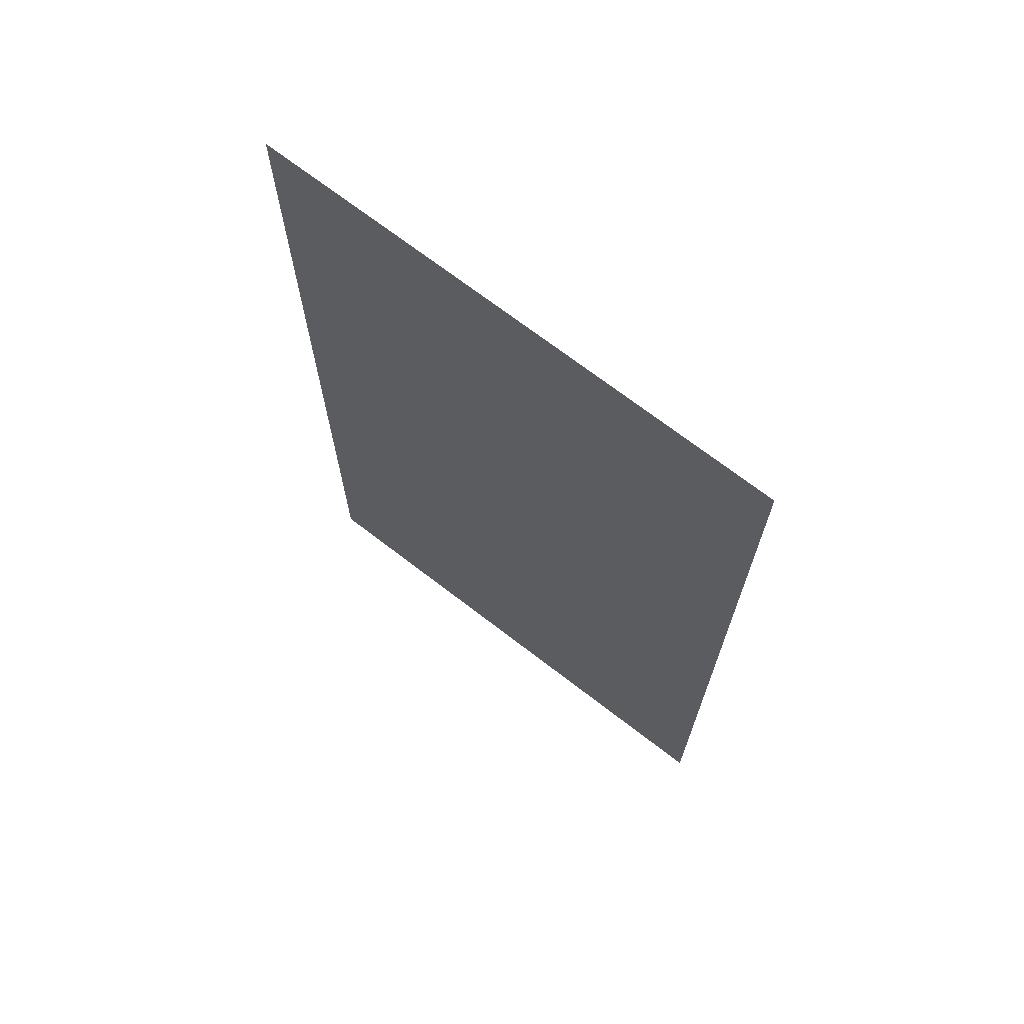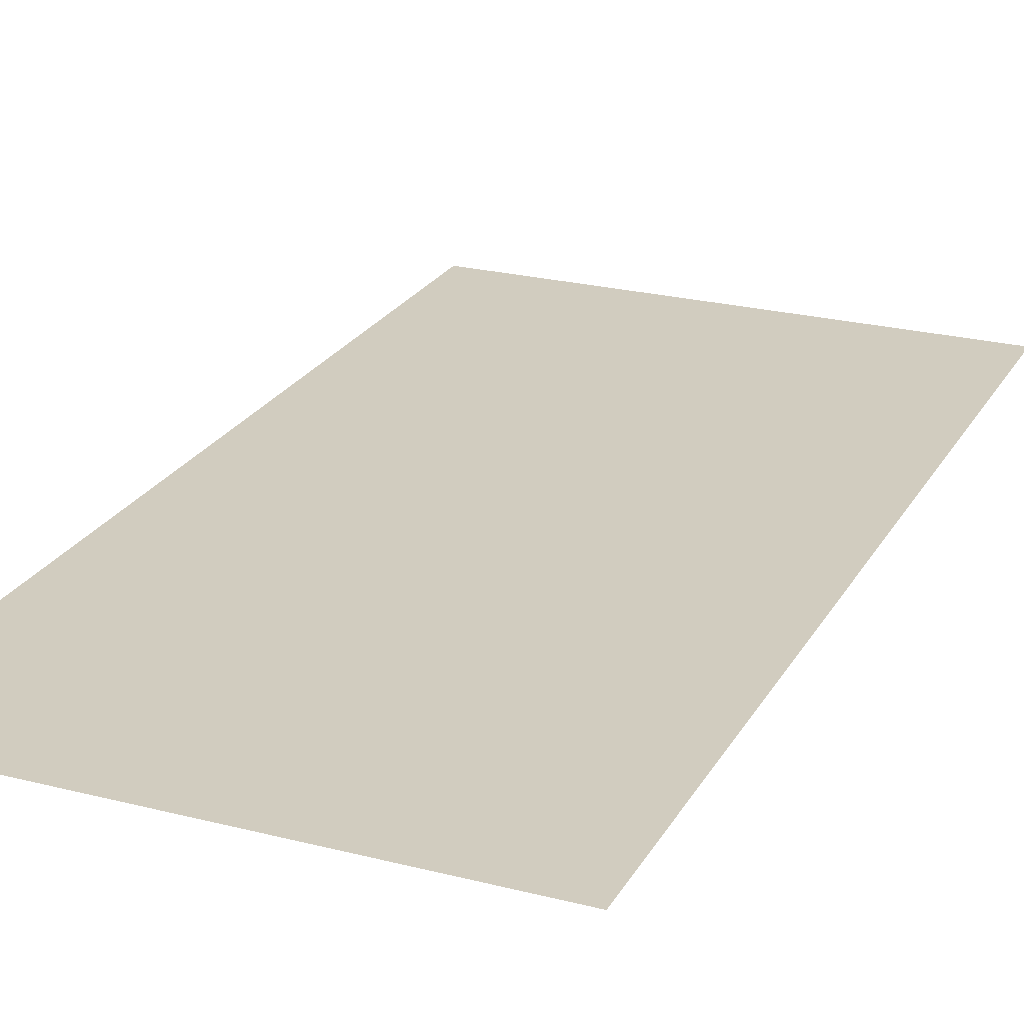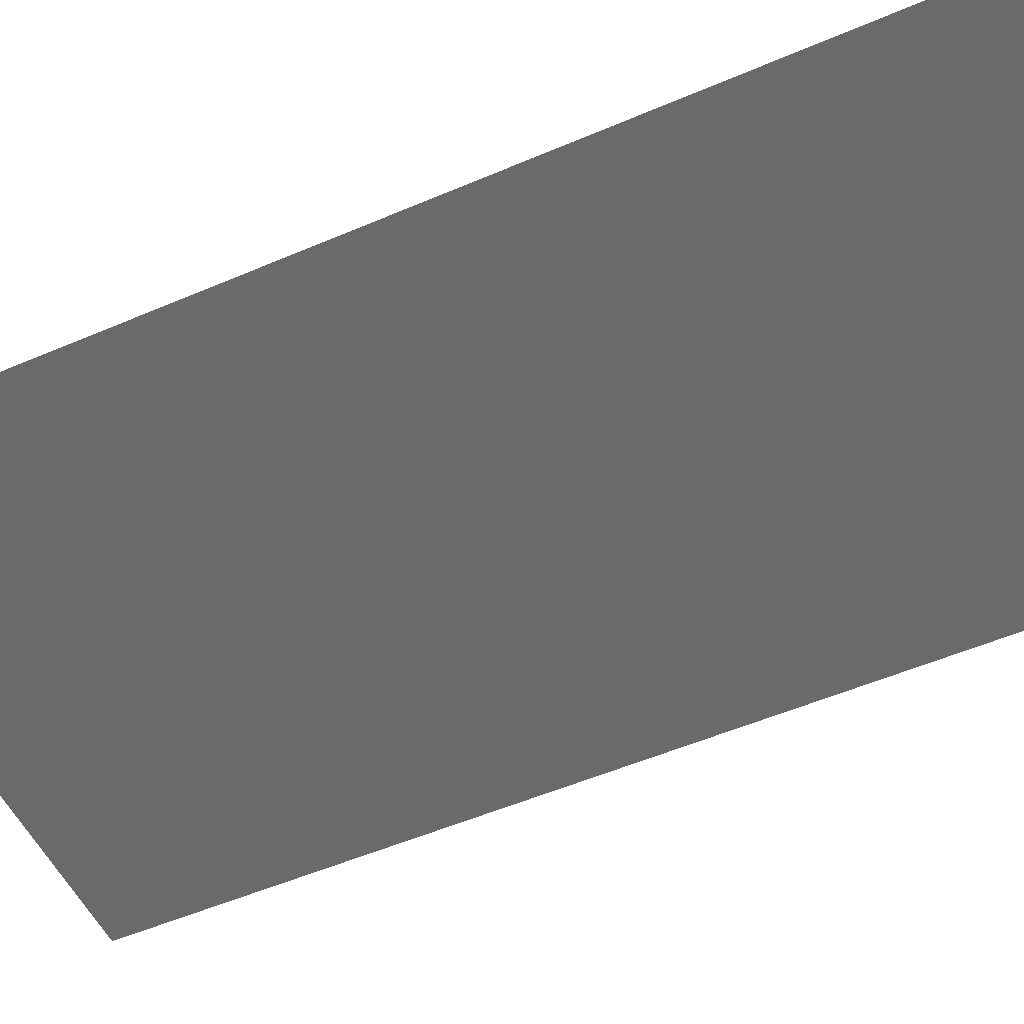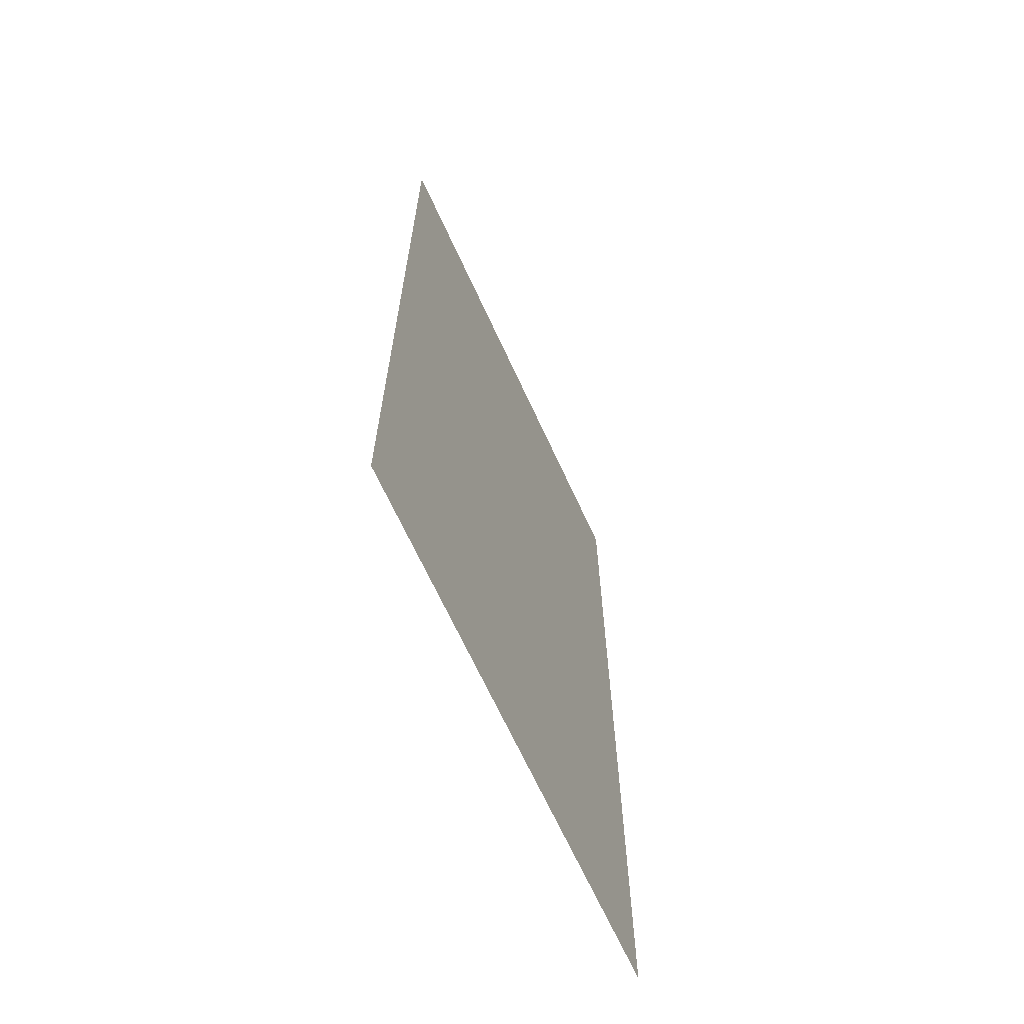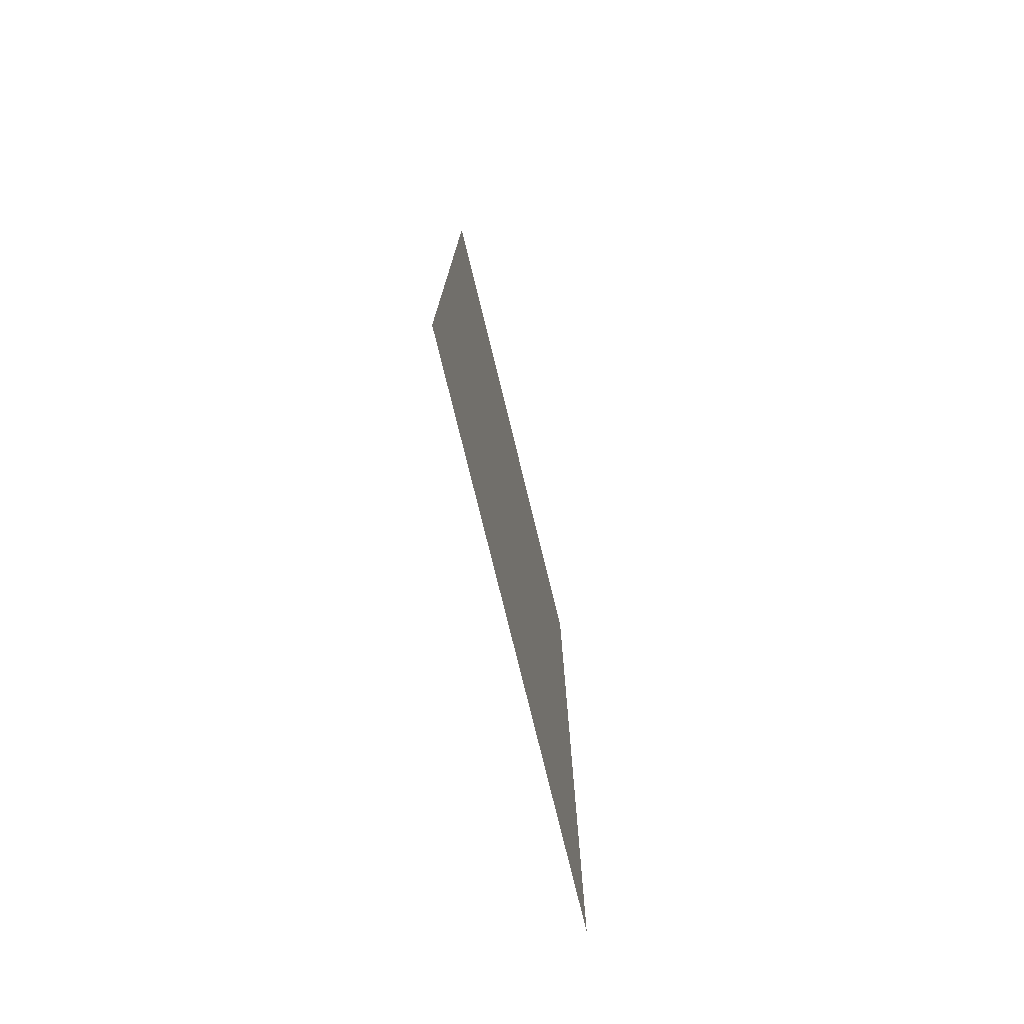
<metadata>
{"format":"obj","ext":"obj","renderer":"f3d","projection":"perspective","resolution":1024,"background":"white","views":[{"elev":70.6,"azim":-142.4,"up":"+Z"},{"elev":23.9,"azim":-156.9,"up":"+Y"},{"elev":-52.9,"azim":114.8,"up":"+Y"},{"elev":-67.5,"azim":114.7,"up":"+Z"},{"elev":-77.7,"azim":103.8,"up":"+Z"}]}
</metadata>
<code>
o Plane
v -1 0 1.835
v 1 0 1.835
v -1 0 -1.835
v 1 0 -1.835
v -1 0 -1.501
v -1 0 -1.168
v -1 0 -0.834
v -1 0 -0.5004
v -1 0 -0.1668
v -1 0 0.1668
v -1 0 0.5004
v -1 0 0.834
v -1 0 1.168
v -1 0 1.501
v -0.8182 0 1.835
v -0.6364 0 1.835
v -0.4545 0 1.835
v -0.2727 0 1.835
v -0.09091 0 1.835
v 0.09091 0 1.835
v 0.2727 0 1.835
v 0.4545 0 1.835
v 0.6364 0 1.835
v 0.8182 0 1.835
v 1 0 1.168
v 1 0 0.834
v 1 0 0.5004
v 1 0 0.1668
v 1 0 -0.1668
v 1 0 -0.5004
v 1 0 -0.834
v 1 0 -1.168
v 1 0 -1.501
v 0.8182 0 -1.835
v 0.6364 0 -1.835
v 0.4545 0 -1.835
v 0.2727 0 -1.835
v 0.09091 0 -1.835
v -0.09091 0 -1.835
v -0.2727 0 -1.835
v -0.4545 0 -1.835
v -0.6364 0 -1.835
v -0.8182 0 -1.835
v -0.8182 0 1.501
v -0.8182 0 1.168
v -0.8182 0 0.834
v -0.8182 0 0.5004
v -0.8182 0 0.1668
v -0.8182 0 -0.1668
v -0.8182 0 -0.5004
v -0.8182 0 -0.834
v -0.8182 0 -1.168
v -0.8182 0 -1.501
v -0.6364 0 1.501
v -0.6364 0 1.168
v -0.6364 0 0.834
v -0.6364 0 0.5004
v -0.6364 0 0.1668
v -0.6364 0 -0.1668
v -0.6364 0 -0.5004
v -0.6364 0 -0.834
v -0.6364 0 -1.168
v -0.6364 0 -1.501
v -0.4545 0 1.501
v -0.4545 0 1.168
v -0.4545 0 0.834
v -0.4545 0 0.5004
v -0.4545 0 0.1668
v -0.4545 0 -0.1668
v -0.4545 0 -0.5004
v -0.4545 0 -0.834
v -0.4545 0 -1.168
v -0.4545 0 -1.501
v -0.2727 0 1.501
v -0.2727 0 1.168
v -0.2727 0 0.834
v -0.2727 0 0.5004
v -0.2727 0 0.1668
v -0.2727 0 -0.1668
v -0.2727 0 -0.5004
v -0.2727 0 -0.834
v -0.2727 0 -1.168
v -0.2727 0 -1.501
v -0.09091 0 1.501
v -0.09091 0 1.168
v -0.09091 0 0.834
v -0.09091 0 0.5004
v -0.09091 0 0.1668
v -0.09091 0 -0.1668
v -0.09091 0 -0.5004
v -0.09091 0 -0.834
v -0.09091 0 -1.168
v -0.09091 0 -1.501
v 0.09091 0 1.501
v 0.09091 0 1.168
v 0.09091 0 0.834
v 0.09091 0 0.5004
v 0.09091 0 0.1668
v 0.09091 0 -0.1668
v 0.09091 0 -0.5004
v 0.09091 0 -0.834
v 0.09091 0 -1.168
v 0.09091 0 -1.501
v 0.2727 0 1.501
v 0.2727 0 1.168
v 0.2727 0 0.834
v 0.2727 0 0.5004
v 0.2727 0 0.1668
v 0.2727 0 -0.1668
v 0.2727 0 -0.5004
v 0.2727 0 -0.834
v 0.2727 0 -1.168
v 0.2727 0 -1.501
v 0.4545 0 1.501
v 0.4545 0 1.168
v 0.4545 0 0.834
v 0.4545 0 0.5004
v 0.4545 0 0.1668
v 0.4545 0 -0.1668
v 0.4545 0 -0.5004
v 0.4545 0 -0.834
v 0.4545 0 -1.168
v 0.4545 0 -1.501
v 0.6364 0 1.501
v 0.6364 0 1.168
v 0.6364 0 0.834
v 0.6364 0 0.5004
v 0.6364 0 0.1668
v 0.6364 0 -0.1668
v 0.6364 0 -0.5004
v 0.6364 0 -0.834
v 0.6364 0 -1.168
v 0.6364 0 -1.501
v 0.8182 0 1.501
v 0.8182 0 1.168
v 0.8182 0 0.834
v 0.8182 0 0.5004
v 0.8182 0 0.1668
v 0.8182 0 -0.1668
v 0.8182 0 -0.5004
v 0.8182 0 -0.834
v 0.8182 0 -1.168
v 0.8182 0 -1.501
v -1 -0 1.835
v 1 -0 1.835
v -1 -0 -1.835
v 1 -0 -1.835
v -1 -0 -1.501
v -1 -0 -1.168
v -1 -0 -0.834
v -1 -0 -0.5004
v -1 -0 -0.1668
v -1 -0 0.1668
v -1 -0 0.5004
v -1 -0 0.834
v -1 -0 1.168
v -1 -0 1.501
v -0.8182 -0 1.835
v -0.6364 -0 1.835
v -0.4545 -0 1.835
v -0.2727 -0 1.835
v -0.09091 -0 1.835
v 0.09091 -0 1.835
v 0.2727 -0 1.835
v 0.4545 -0 1.835
v 0.6364 -0 1.835
v 0.8182 -0 1.835
v 1 -0 1.168
v 1 -0 0.834
v 1 -0 0.5004
v 1 -0 0.1668
v 1 -0 -0.1668
v 1 -0 -0.5004
v 1 -0 -0.834
v 1 -0 -1.168
v 1 -0 -1.501
v 0.8182 -0 -1.835
v 0.6364 -0 -1.835
v 0.4545 -0 -1.835
v 0.2727 -0 -1.835
v 0.09091 -0 -1.835
v -0.09091 -0 -1.835
v -0.2727 -0 -1.835
v -0.4545 -0 -1.835
v -0.6364 -0 -1.835
v -0.8182 -0 -1.835
v -0.8182 -0 1.501
v -0.8182 -0 1.168
v -0.8182 -0 0.834
v -0.8182 -0 0.5004
v -0.8182 -0 0.1668
v -0.8182 -0 -0.1668
v -0.8182 -0 -0.5004
v -0.8182 -0 -0.834
v -0.8182 -0 -1.168
v -0.8182 -0 -1.501
v -0.6364 -0 1.501
v -0.6364 -0 1.168
v -0.6364 -0 0.834
v -0.6364 -0 0.5004
v -0.6364 -0 0.1668
v -0.6364 -0 -0.1668
v -0.6364 -0 -0.5004
v -0.6364 -0 -0.834
v -0.6364 -0 -1.168
v -0.6364 -0 -1.501
v -0.4545 -0 1.501
v -0.4545 -0 1.168
v -0.4545 -0 0.834
v -0.4545 -0 0.5004
v -0.4545 -0 0.1668
v -0.4545 -0 -0.1668
v -0.4545 -0 -0.5004
v -0.4545 -0 -0.834
v -0.4545 -0 -1.168
v -0.4545 -0 -1.501
v -0.2727 -0 1.501
v -0.2727 -0 1.168
v -0.2727 -0 0.834
v -0.2727 -0 0.5004
v -0.2727 -0 0.1668
v -0.2727 -0 -0.1668
v -0.2727 -0 -0.5004
v -0.2727 -0 -0.834
v -0.2727 -0 -1.168
v -0.2727 -0 -1.501
v -0.09091 -0 1.501
v -0.09091 -0 1.168
v -0.09091 -0 0.834
v -0.09091 -0 0.5004
v -0.09091 -0 0.1668
v -0.09091 -0 -0.1668
v -0.09091 -0 -0.5004
v -0.09091 -0 -0.834
v -0.09091 -0 -1.168
v -0.09091 -0 -1.501
v 0.09091 -0 1.501
v 0.09091 -0 1.168
v 0.09091 -0 0.834
v 0.09091 -0 0.5004
v 0.09091 -0 0.1668
v 0.09091 -0 -0.1668
v 0.09091 -0 -0.5004
v 0.09091 -0 -0.834
v 0.09091 -0 -1.168
v 0.09091 -0 -1.501
v 0.2727 -0 1.501
v 0.2727 -0 1.168
v 0.2727 -0 0.834
v 0.2727 -0 0.5004
v 0.2727 -0 0.1668
v 0.2727 -0 -0.1668
v 0.2727 -0 -0.5004
v 0.2727 -0 -0.834
v 0.2727 -0 -1.168
v 0.2727 -0 -1.501
v 0.4545 -0 1.501
v 0.4545 -0 1.168
v 0.4545 -0 0.834
v 0.4545 -0 0.5004
v 0.4545 -0 0.1668
v 0.4545 -0 -0.1668
v 0.4545 -0 -0.5004
v 0.4545 -0 -0.834
v 0.4545 -0 -1.168
v 0.4545 -0 -1.501
v 0.6364 -0 1.501
v 0.6364 -0 1.168
v 0.6364 -0 0.834
v 0.6364 -0 0.5004
v 0.6364 -0 0.1668
v 0.6364 -0 -0.1668
v 0.6364 -0 -0.5004
v 0.6364 -0 -0.834
v 0.6364 -0 -1.168
v 0.6364 -0 -1.501
v 0.8182 -0 1.501
v 0.8182 -0 1.168
v 0.8182 -0 0.834
v 0.8182 -0 0.5004
v 0.8182 -0 0.1668
v 0.8182 -0 -0.1668
v 0.8182 -0 -0.5004
v 0.8182 -0 -0.834
v 0.8182 -0 -1.168
v 0.8182 -0 -1.501
f 33 34 143
f 53 3 5
f 63 43 53
f 63 41 42
f 73 40 41
f 93 40 83
f 103 39 93
f 113 38 103
f 123 37 113
f 133 36 123
f 143 35 133
f 15 14 1
f 44 13 14
f 45 12 13
f 46 11 12
f 47 10 11
f 48 9 10
f 49 8 9
f 50 7 8
f 51 6 7
f 52 5 6
f 16 44 15
f 54 45 44
f 55 46 45
f 56 47 46
f 57 48 47
f 58 49 48
f 59 50 49
f 60 51 50
f 61 52 51
f 62 53 52
f 17 54 16
f 64 55 54
f 65 56 55
f 66 57 56
f 67 58 57
f 68 59 58
f 69 60 59
f 70 61 60
f 71 62 61
f 72 63 62
f 18 64 17
f 74 65 64
f 75 66 65
f 76 67 66
f 77 68 67
f 78 69 68
f 79 70 69
f 80 71 70
f 81 72 71
f 82 73 72
f 19 74 18
f 74 85 75
f 85 76 75
f 86 77 76
f 87 78 77
f 88 79 78
f 89 80 79
f 90 81 80
f 91 82 81
f 92 83 82
f 19 94 84
f 84 95 85
f 95 86 85
f 96 87 86
f 87 98 88
f 98 89 88
f 99 90 89
f 100 91 90
f 101 92 91
f 92 103 93
f 20 104 94
f 104 95 94
f 105 96 95
f 106 97 96
f 107 98 97
f 98 109 99
f 109 100 99
f 110 101 100
f 101 112 102
f 112 103 102
f 22 104 21
f 114 105 104
f 115 106 105
f 116 107 106
f 117 108 107
f 118 109 108
f 119 110 109
f 120 111 110
f 121 112 111
f 112 123 113
f 23 114 22
f 124 115 114
f 125 116 115
f 126 117 116
f 127 118 117
f 128 119 118
f 129 120 119
f 130 121 120
f 131 122 121
f 132 123 122
f 24 124 23
f 134 125 124
f 135 126 125
f 136 127 126
f 137 128 127
f 138 129 128
f 139 130 129
f 140 131 130
f 141 132 131
f 142 133 132
f 25 136 135
f 26 137 136
f 27 138 137
f 28 139 138
f 29 140 139
f 30 141 140
f 31 142 141
f 32 143 142
f 25 134 24
f 177 176 286
f 146 196 148
f 186 206 196
f 206 184 216
f 216 183 226
f 183 236 226
f 182 246 236
f 181 256 246
f 180 266 256
f 179 276 266
f 178 286 276
f 157 158 144
f 156 187 157
f 155 188 156
f 154 189 155
f 153 190 154
f 152 191 153
f 151 192 152
f 150 193 151
f 149 194 150
f 148 195 149
f 187 159 158
f 188 197 187
f 189 198 188
f 190 199 189
f 191 200 190
f 192 201 191
f 193 202 192
f 194 203 193
f 195 204 194
f 196 205 195
f 197 160 159
f 198 207 197
f 199 208 198
f 200 209 199
f 201 210 200
f 202 211 201
f 203 212 202
f 204 213 203
f 205 214 204
f 206 215 205
f 207 161 160
f 208 217 207
f 209 218 208
f 210 219 209
f 211 220 210
f 212 221 211
f 213 222 212
f 214 223 213
f 215 224 214
f 216 225 215
f 217 162 161
f 217 228 227
f 219 228 218
f 220 229 219
f 221 230 220
f 222 231 221
f 223 232 222
f 224 233 223
f 225 234 224
f 226 235 225
f 162 237 163
f 227 238 237
f 229 238 228
f 230 239 229
f 230 241 240
f 232 241 231
f 233 242 232
f 234 243 233
f 235 244 234
f 235 246 245
f 163 247 164
f 238 247 237
f 239 248 238
f 240 249 239
f 241 250 240
f 241 252 251
f 243 252 242
f 244 253 243
f 244 255 254
f 246 255 245
f 247 165 164
f 248 257 247
f 249 258 248
f 250 259 249
f 251 260 250
f 252 261 251
f 253 262 252
f 254 263 253
f 255 264 254
f 255 266 265
f 257 166 165
f 258 267 257
f 259 268 258
f 260 269 259
f 261 270 260
f 262 271 261
f 263 272 262
f 264 273 263
f 265 274 264
f 266 275 265
f 267 167 166
f 268 277 267
f 269 278 268
f 270 279 269
f 271 280 270
f 272 281 271
f 273 282 272
f 274 283 273
f 275 284 274
f 276 285 275
f 279 168 278
f 280 169 279
f 281 170 280
f 282 171 281
f 283 172 282
f 284 173 283
f 285 174 284
f 286 175 285
f 167 277 168
f 33 4 34
f 53 43 3
f 63 42 43
f 63 73 41
f 73 83 40
f 93 39 40
f 103 38 39
f 113 37 38
f 123 36 37
f 133 35 36
f 143 34 35
f 15 44 14
f 44 45 13
f 45 46 12
f 46 47 11
f 47 48 10
f 48 49 9
f 49 50 8
f 50 51 7
f 51 52 6
f 52 53 5
f 16 54 44
f 54 55 45
f 55 56 46
f 56 57 47
f 57 58 48
f 58 59 49
f 59 60 50
f 60 61 51
f 61 62 52
f 62 63 53
f 17 64 54
f 64 65 55
f 65 66 56
f 66 67 57
f 67 68 58
f 68 69 59
f 69 70 60
f 70 71 61
f 71 72 62
f 72 73 63
f 18 74 64
f 74 75 65
f 75 76 66
f 76 77 67
f 77 78 68
f 78 79 69
f 79 80 70
f 80 81 71
f 81 82 72
f 82 83 73
f 19 84 74
f 74 84 85
f 85 86 76
f 86 87 77
f 87 88 78
f 88 89 79
f 89 90 80
f 90 91 81
f 91 92 82
f 92 93 83
f 19 20 94
f 84 94 95
f 95 96 86
f 96 97 87
f 87 97 98
f 98 99 89
f 99 100 90
f 100 101 91
f 101 102 92
f 92 102 103
f 20 21 104
f 104 105 95
f 105 106 96
f 106 107 97
f 107 108 98
f 98 108 109
f 109 110 100
f 110 111 101
f 101 111 112
f 112 113 103
f 22 114 104
f 114 115 105
f 115 116 106
f 116 117 107
f 117 118 108
f 118 119 109
f 119 120 110
f 120 121 111
f 121 122 112
f 112 122 123
f 23 124 114
f 124 125 115
f 125 126 116
f 126 127 117
f 127 128 118
f 128 129 119
f 129 130 120
f 130 131 121
f 131 132 122
f 132 133 123
f 24 134 124
f 134 135 125
f 135 136 126
f 136 137 127
f 137 138 128
f 138 139 129
f 139 140 130
f 140 141 131
f 141 142 132
f 142 143 133
f 25 26 136
f 26 27 137
f 27 28 138
f 28 29 139
f 29 30 140
f 30 31 141
f 31 32 142
f 32 33 143
f 24 2 25
f 25 135 134
f 177 147 176
f 146 186 196
f 186 185 206
f 206 185 184
f 216 184 183
f 183 182 236
f 182 181 246
f 181 180 256
f 180 179 266
f 179 178 276
f 178 177 286
f 157 187 158
f 156 188 187
f 155 189 188
f 154 190 189
f 153 191 190
f 152 192 191
f 151 193 192
f 150 194 193
f 149 195 194
f 148 196 195
f 187 197 159
f 188 198 197
f 189 199 198
f 190 200 199
f 191 201 200
f 192 202 201
f 193 203 202
f 194 204 203
f 195 205 204
f 196 206 205
f 197 207 160
f 198 208 207
f 199 209 208
f 200 210 209
f 201 211 210
f 202 212 211
f 203 213 212
f 204 214 213
f 205 215 214
f 206 216 215
f 207 217 161
f 208 218 217
f 209 219 218
f 210 220 219
f 211 221 220
f 212 222 221
f 213 223 222
f 214 224 223
f 215 225 224
f 216 226 225
f 217 227 162
f 217 218 228
f 219 229 228
f 220 230 229
f 221 231 230
f 222 232 231
f 223 233 232
f 224 234 233
f 225 235 234
f 226 236 235
f 162 227 237
f 227 228 238
f 229 239 238
f 230 240 239
f 230 231 241
f 232 242 241
f 233 243 242
f 234 244 243
f 235 245 244
f 235 236 246
f 163 237 247
f 238 248 247
f 239 249 248
f 240 250 249
f 241 251 250
f 241 242 252
f 243 253 252
f 244 254 253
f 244 245 255
f 246 256 255
f 247 257 165
f 248 258 257
f 249 259 258
f 250 260 259
f 251 261 260
f 252 262 261
f 253 263 262
f 254 264 263
f 255 265 264
f 255 256 266
f 257 267 166
f 258 268 267
f 259 269 268
f 260 270 269
f 261 271 270
f 262 272 271
f 263 273 272
f 264 274 273
f 265 275 274
f 266 276 275
f 267 277 167
f 268 278 277
f 269 279 278
f 270 280 279
f 271 281 280
f 272 282 281
f 273 283 282
f 274 284 283
f 275 285 284
f 276 286 285
f 279 169 168
f 280 170 169
f 281 171 170
f 282 172 171
f 283 173 172
f 284 174 173
f 285 175 174
f 286 176 175
f 168 145 167
f 277 278 168

</code>
